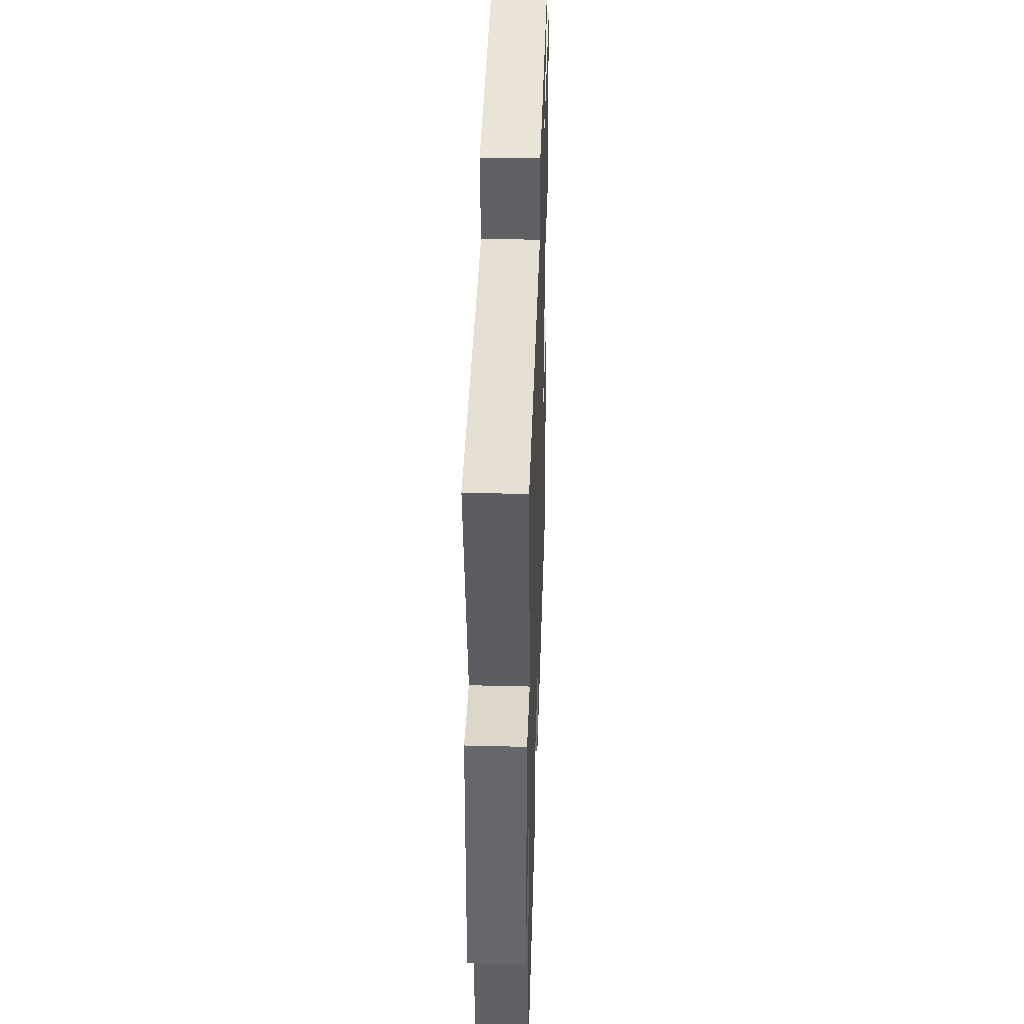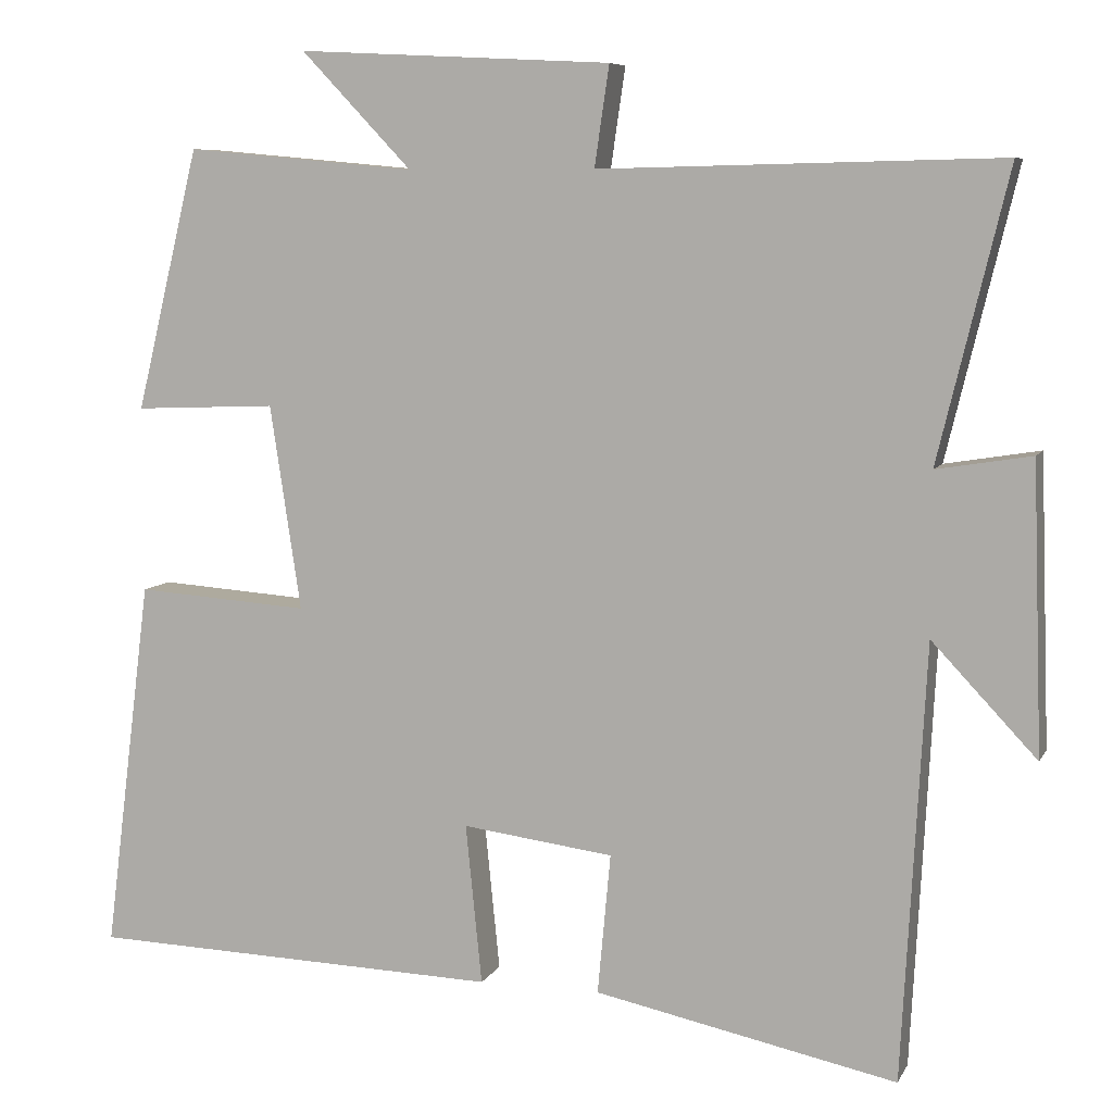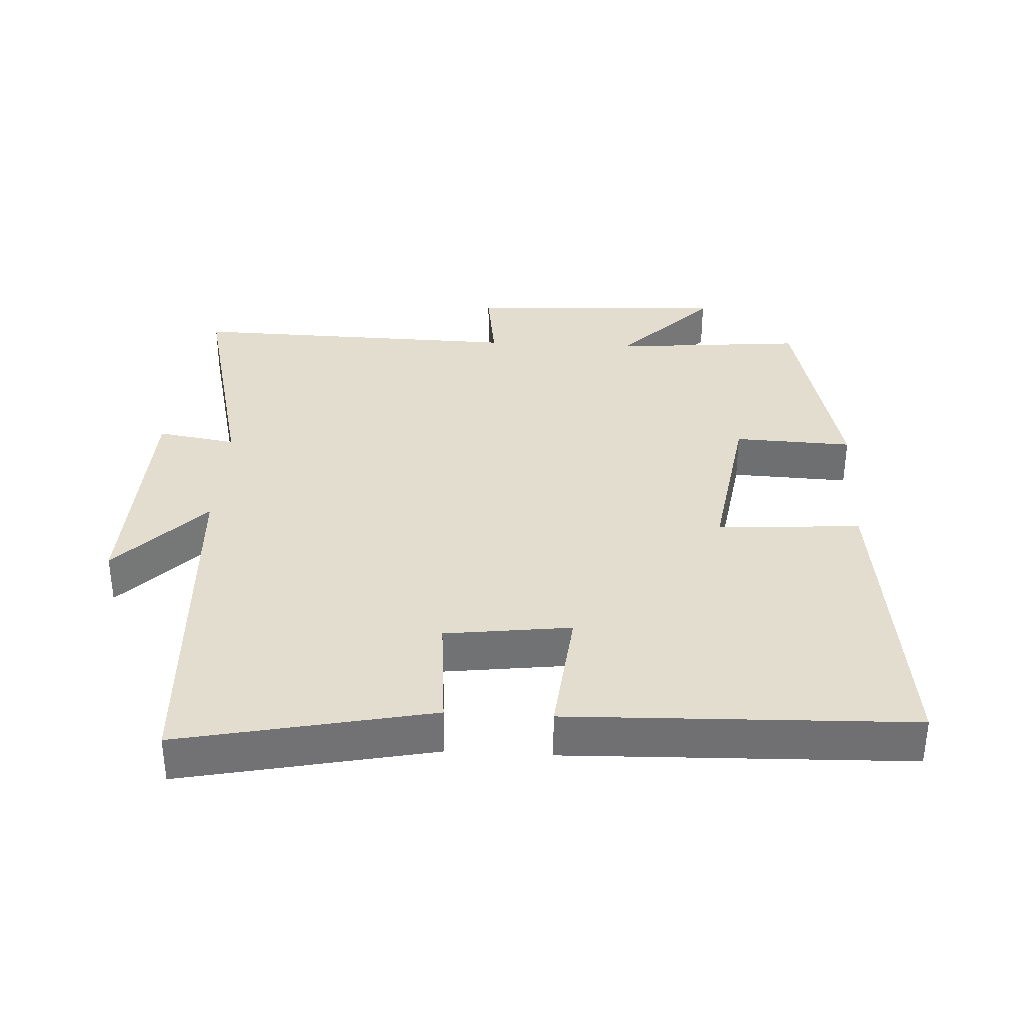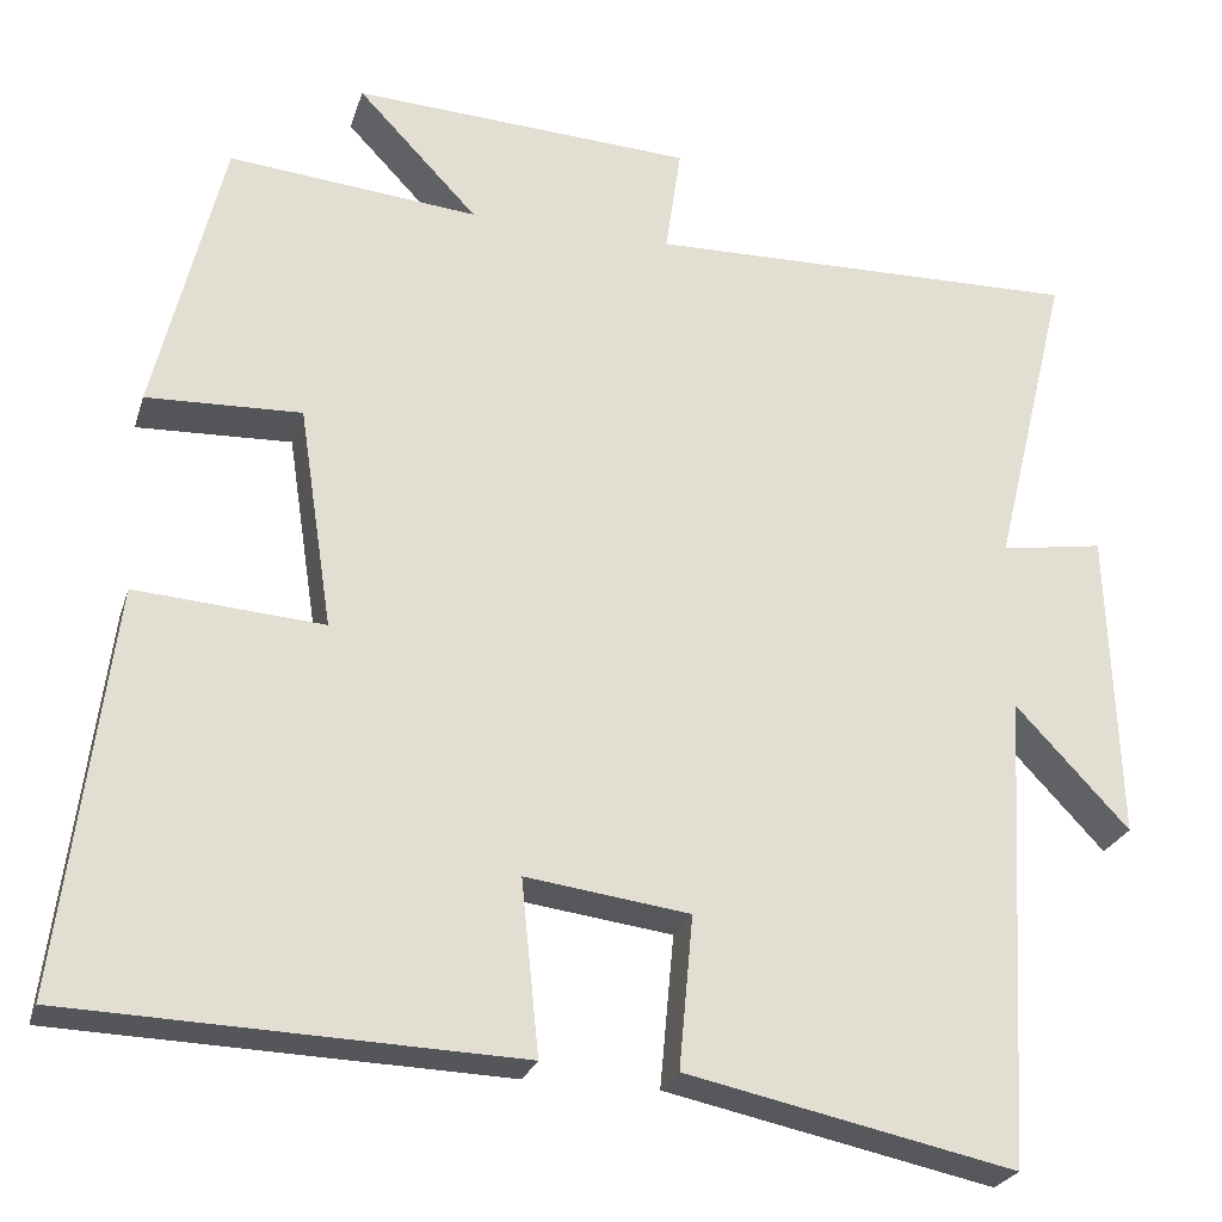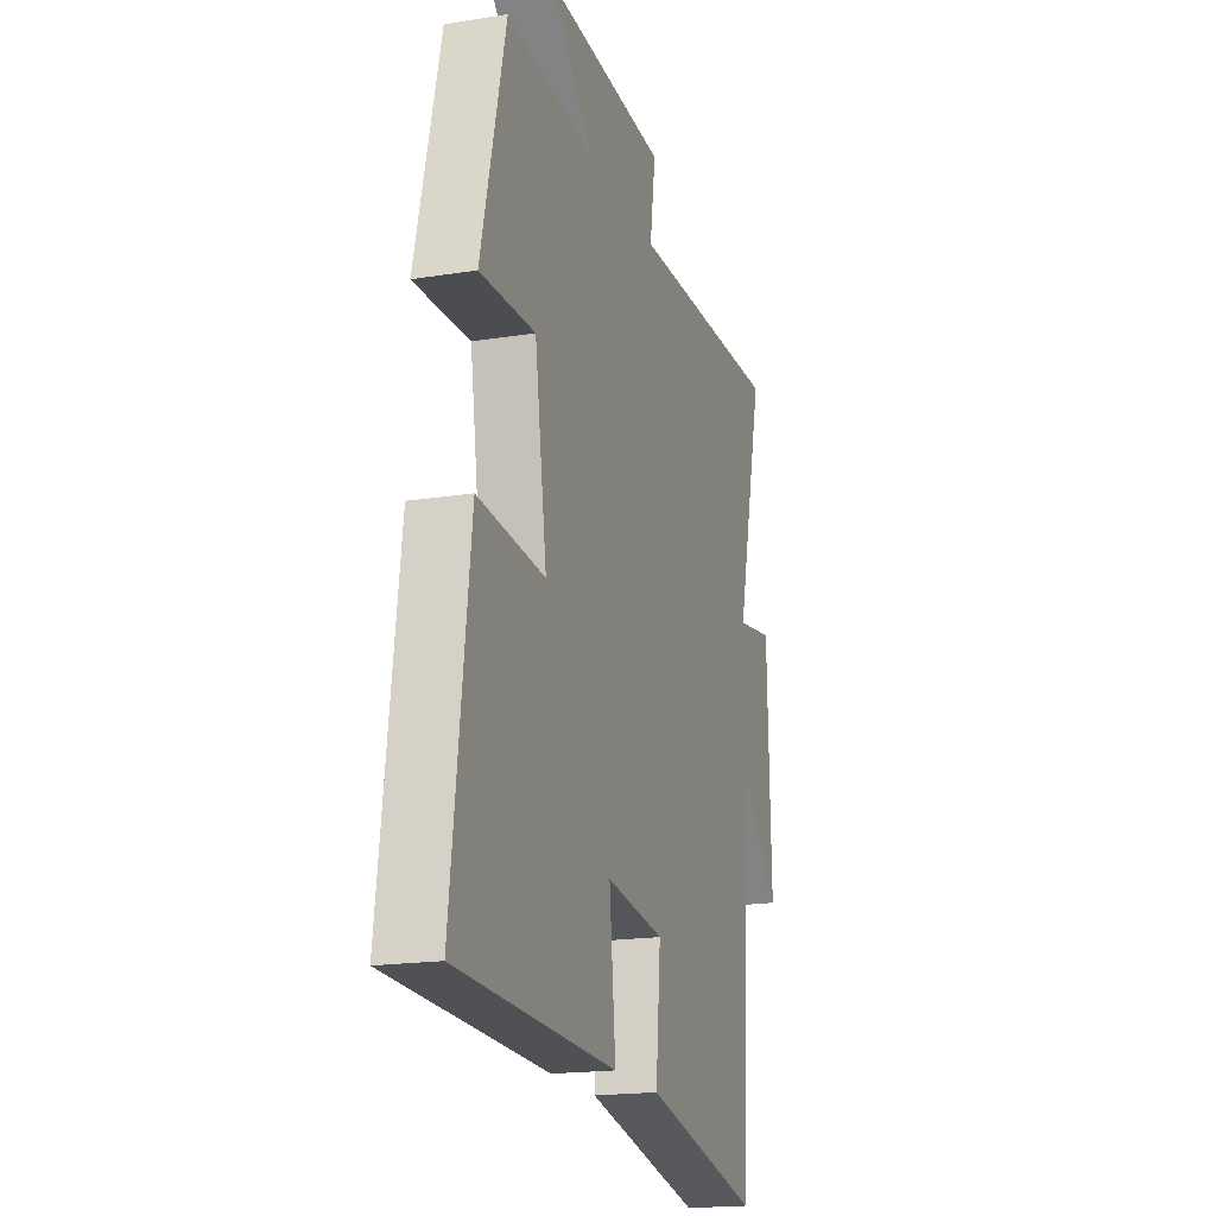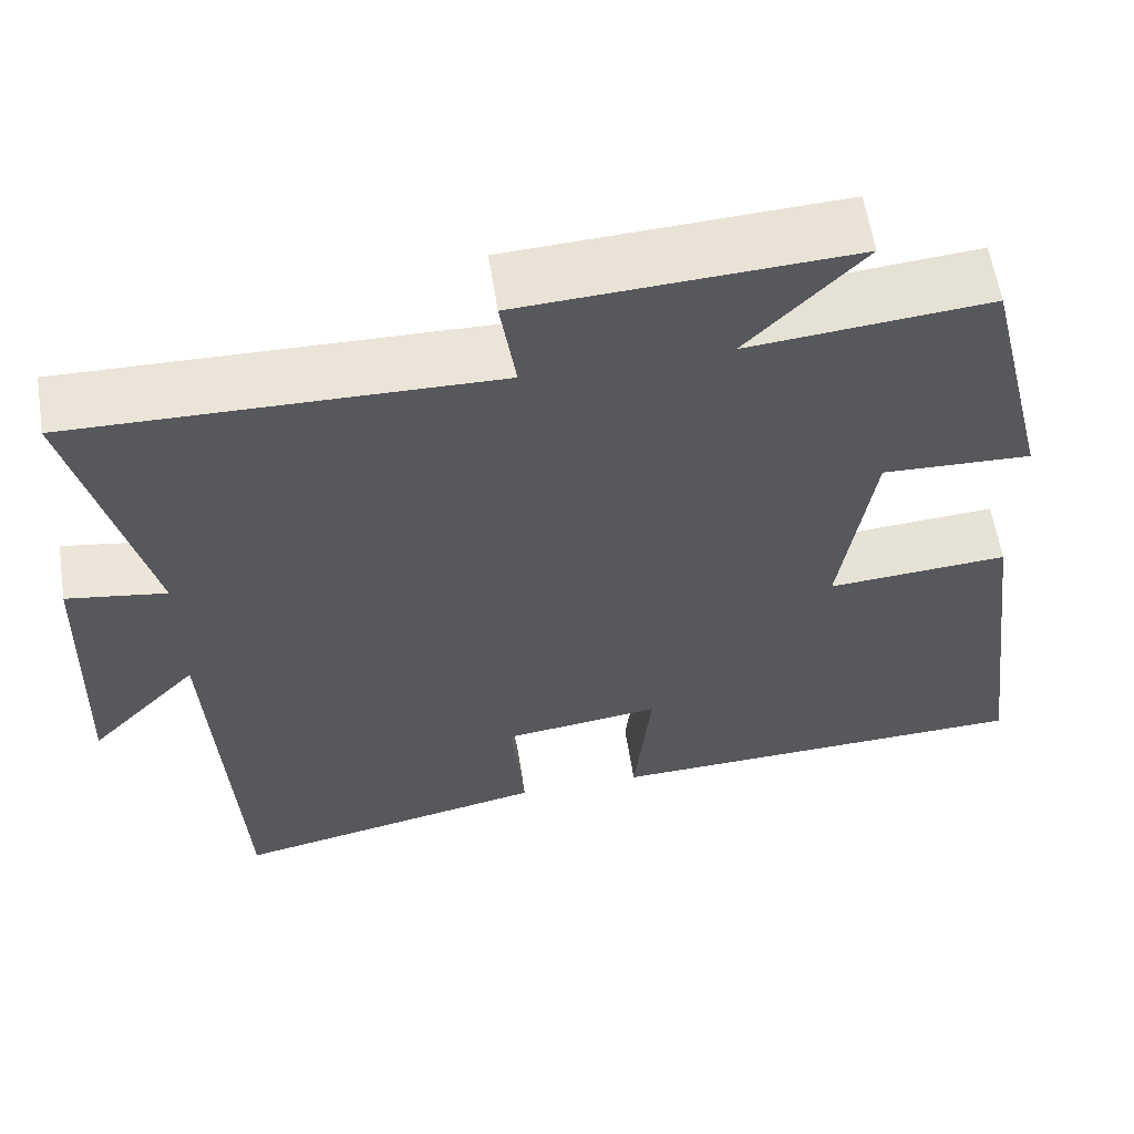
<metadata>
{"format":"obj","ext":"obj","renderer":"f3d","projection":"perspective","resolution":1024,"background":"white","views":[{"elev":39.5,"azim":91.8,"up":"+Z"},{"elev":7.5,"azim":17.1,"up":"+Z"},{"elev":34.8,"azim":-176.8,"up":"+Y"},{"elev":-25.2,"azim":-15.7,"up":"+Z"},{"elev":-18.3,"azim":-72.7,"up":"+Z"},{"elev":59.8,"azim":171.1,"up":"+Z"}]}
</metadata>
<code>
v 0.471 0.07 -0.578
v 0.099 0.07 -0.5
v 0.115 0.07 -0.327
v -0.071 0.07 -0.303
v -0.051 0.07 -0.5
v -0.558 0.07 -0.484
v -0.5 0.07 -0.026
v -0.287 0.07 -0.041
v -0.325 0.07 0.211
v -0.5 0.07 0.204
v -0.422 0.07 0.526
v -0.139 0.07 0.5
v -0.275 0.07 0.643
v 0.111 0.07 0.623
v 0.093 0.07 0.5
v 0.586 0.07 0.511
v 0.5 0.07 0.156
v 0.617 0.07 0.175
v 0.629 0.07 -0.179
v 0.5 0.07 -0.042
v 0.471 0 -0.578
v 0.099 0 -0.5
v 0.115 0 -0.327
v -0.071 0 -0.303
v -0.051 0 -0.5
v -0.558 0 -0.484
v -0.5 0 -0.026
v -0.287 0 -0.041
v -0.325 0 0.211
v -0.5 0 0.204
v -0.422 0 0.526
v -0.139 0 0.5
v -0.275 0 0.643
v 0.111 0 0.623
v 0.093 0 0.5
v 0.586 0 0.511
v 0.5 0 0.156
v 0.617 0 0.175
v 0.629 0 -0.179
v 0.5 0 -0.042
f 17 18 19 20
f 1 2 3
f 20 1 3
f 17 20 3
f 17 3 4
f 16 17 4
f 15 16 4
f 12 13 14 15
f 12 15 4
f 9 10 11 12
f 8 9 12 4
f 6 7 8
f 5 6 8
f 4 5 8
f 40 39 38 37
f 23 22 21
f 23 21 40
f 23 40 37
f 24 23 37
f 24 37 36
f 24 36 35
f 35 34 33 32
f 24 35 32
f 32 31 30 29
f 24 32 29 28
f 28 27 26
f 28 26 25
f 28 25 24
f 1 21 22 2
f 2 22 23 3
f 3 23 24 4
f 4 24 25 5
f 5 25 26 6
f 6 26 27 7
f 7 27 28 8
f 8 28 29 9
f 9 29 30 10
f 10 30 31 11
f 11 31 32 12
f 12 32 33 13
f 13 33 34 14
f 14 34 35 15
f 15 35 36 16
f 16 36 37 17
f 17 37 38 18
f 18 38 39 19
f 19 39 40 20
f 20 40 21 1

</code>
